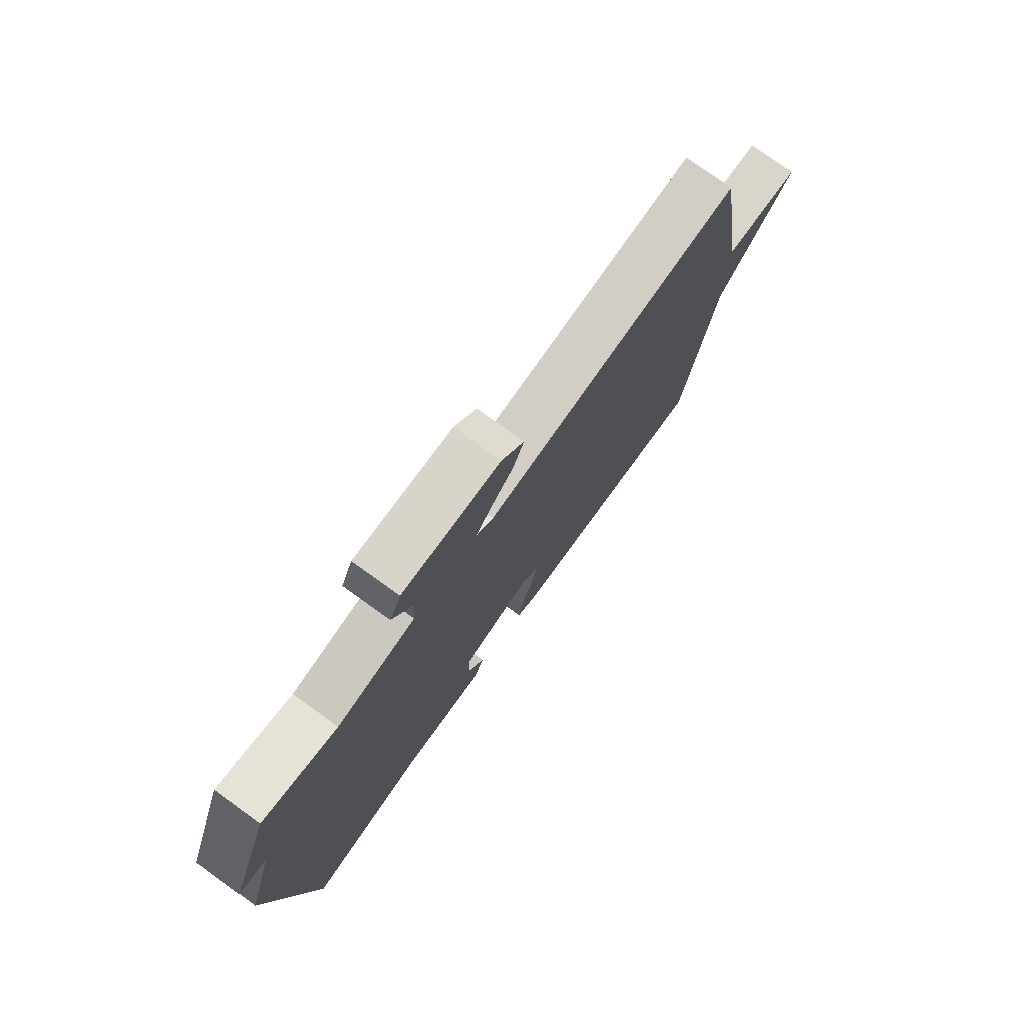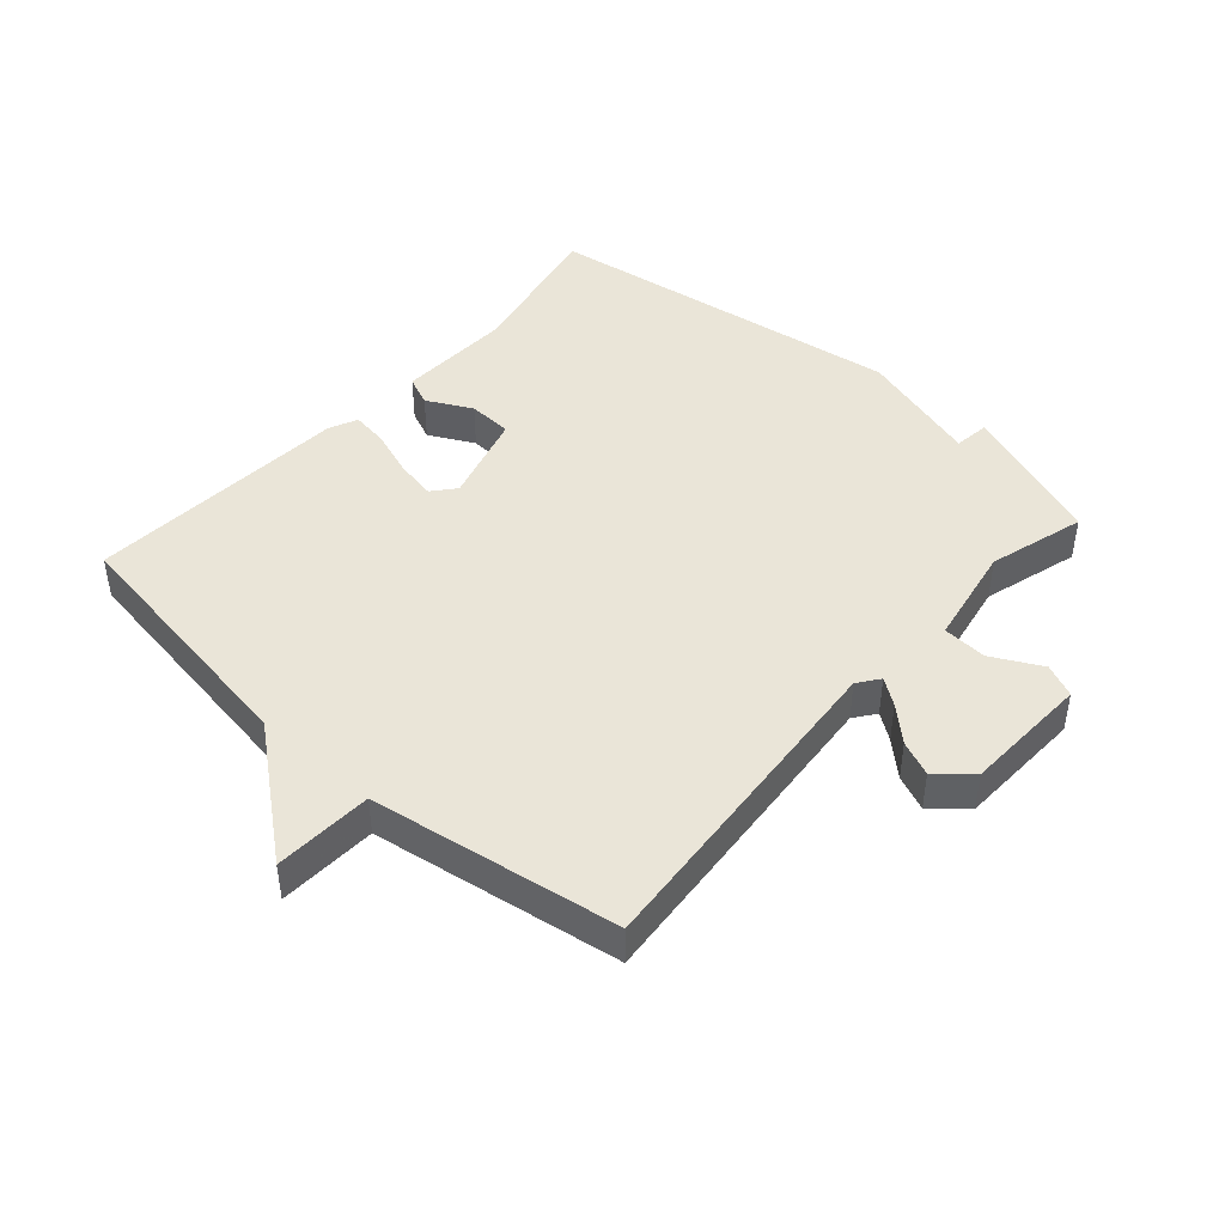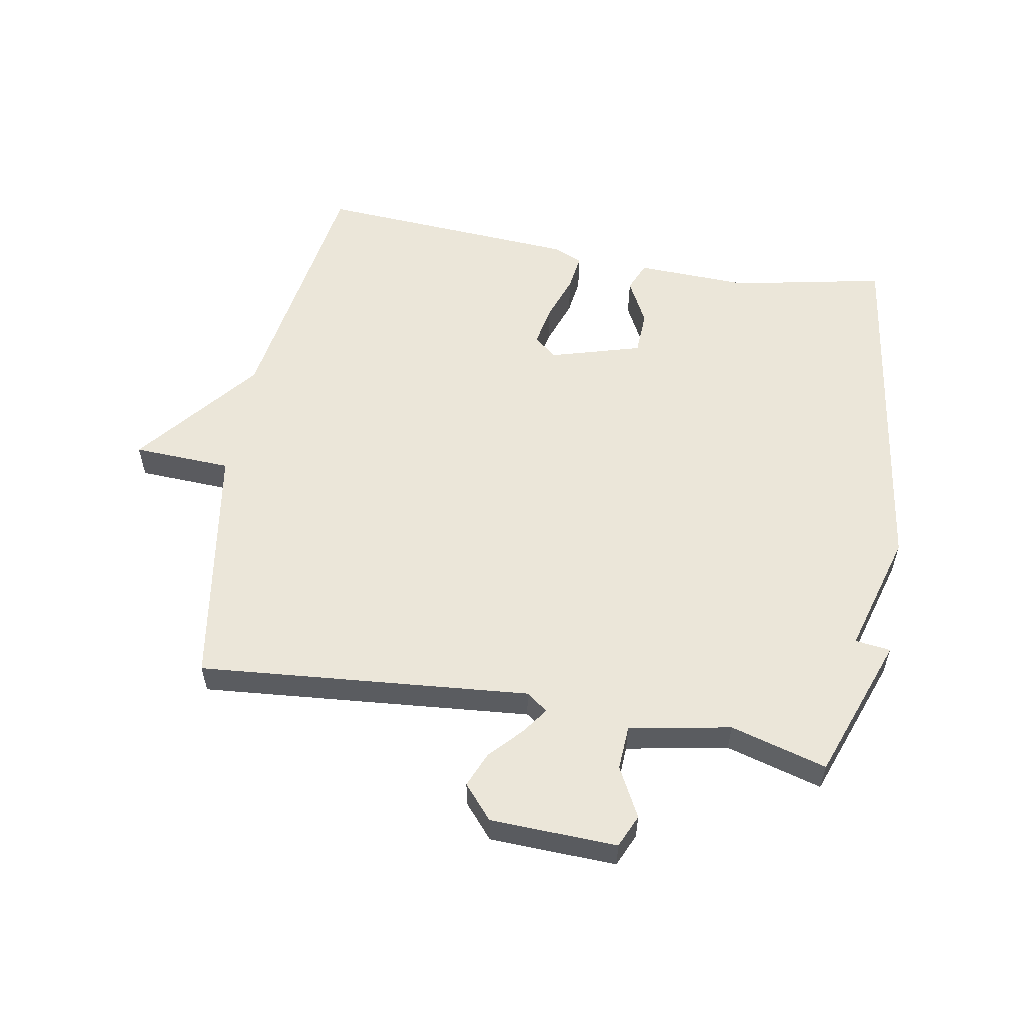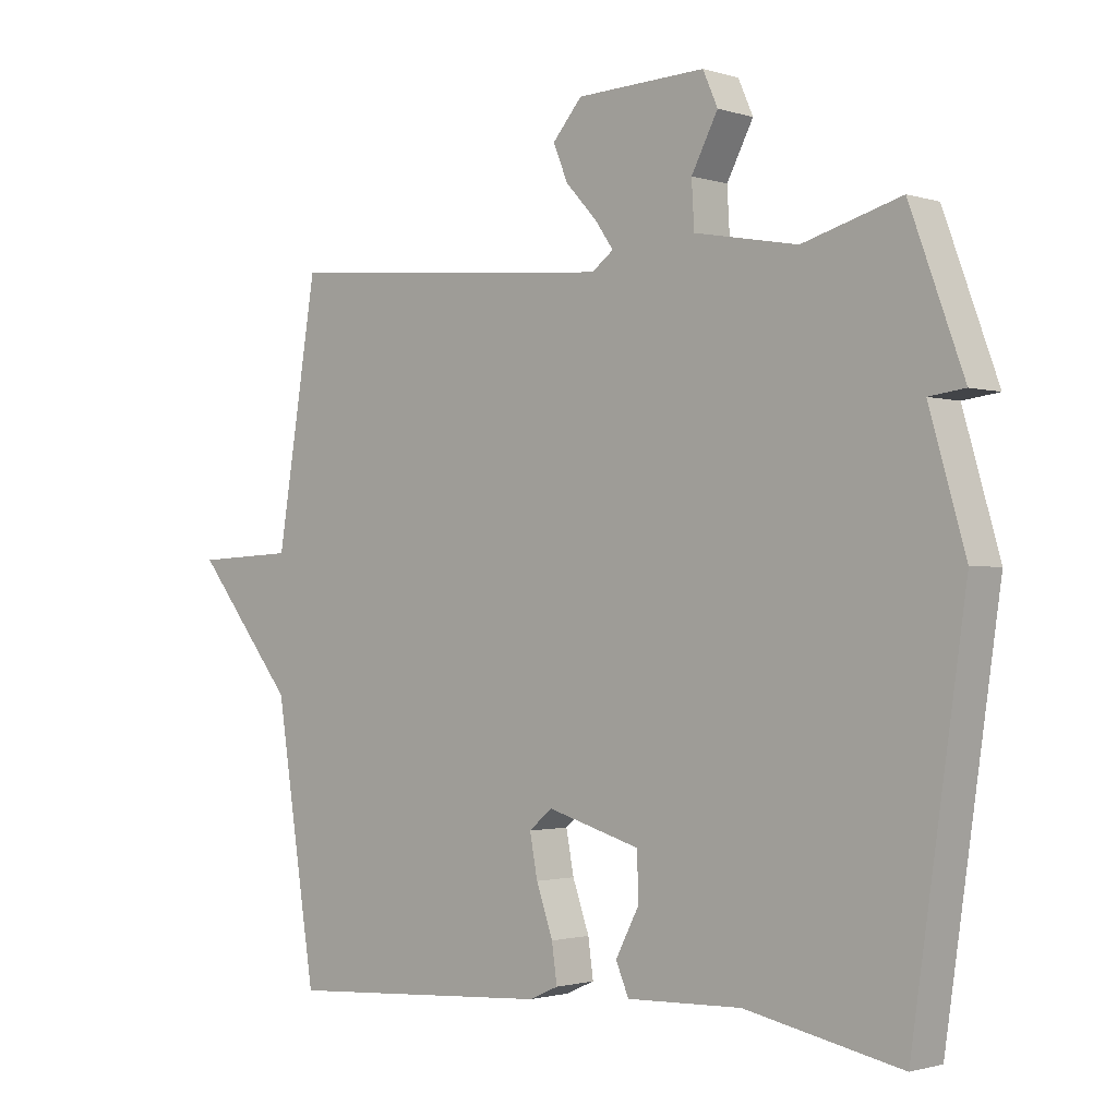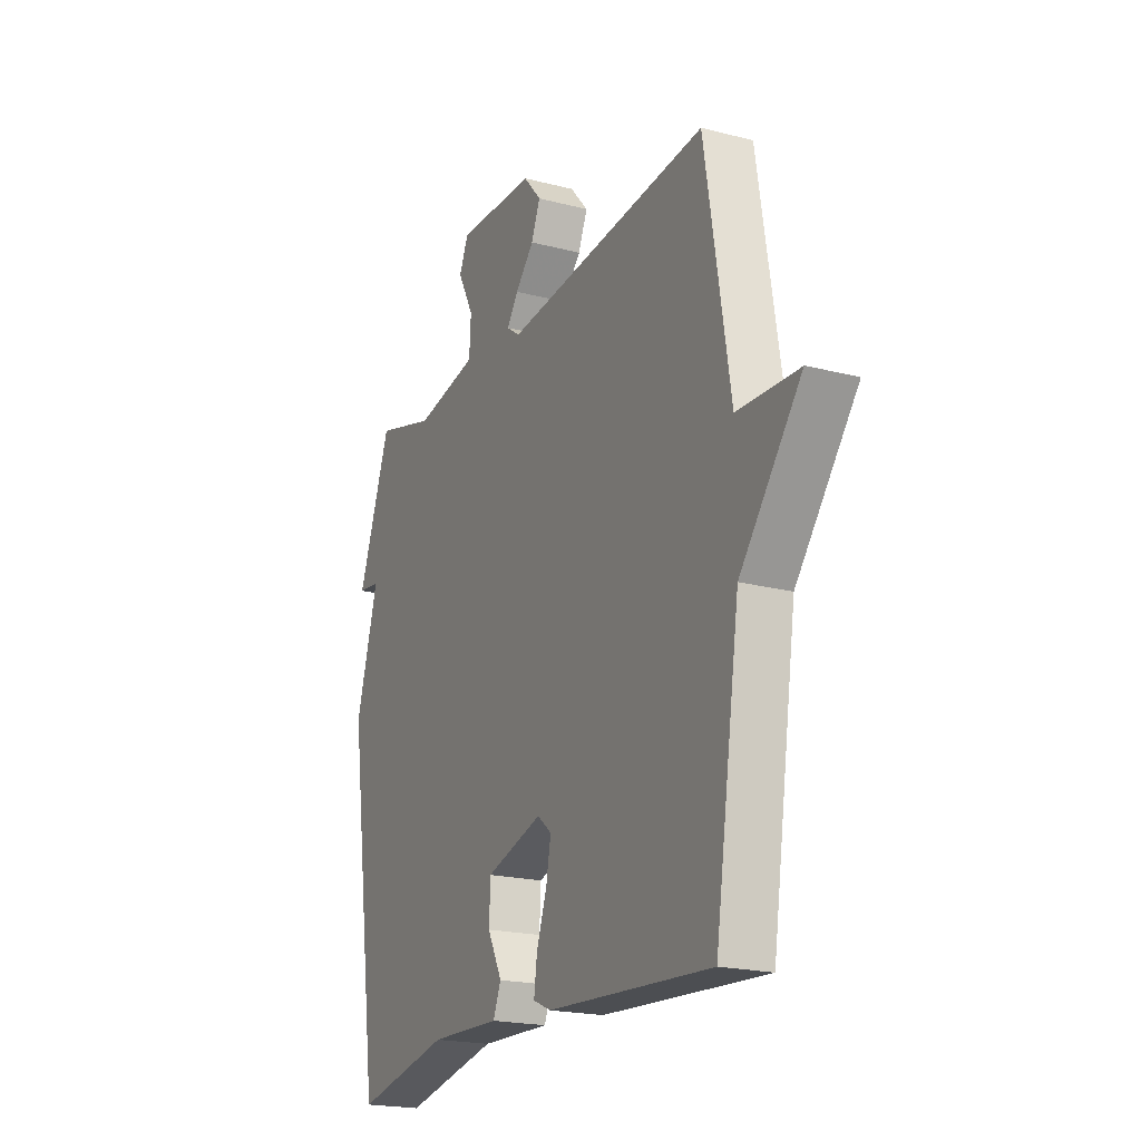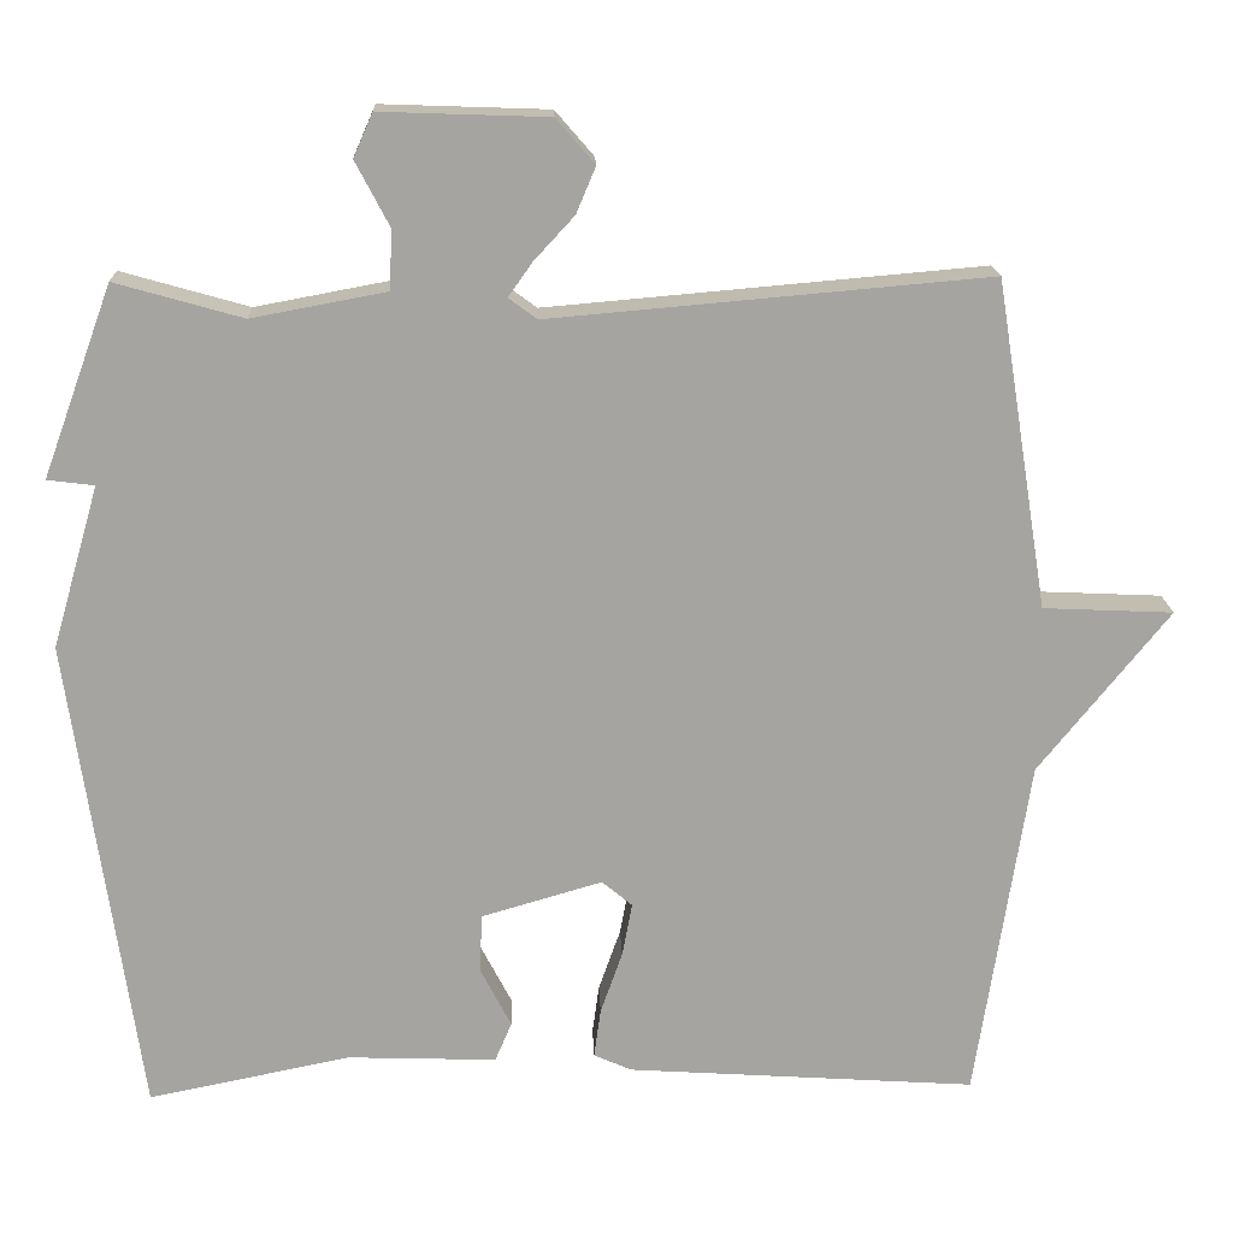
<metadata>
{"format":"obj","ext":"obj","renderer":"f3d","projection":"perspective","resolution":1024,"background":"white","views":[{"elev":76.7,"azim":125.7,"up":"+Z"},{"elev":44.6,"azim":-48.3,"up":"+Y"},{"elev":56.2,"azim":10.1,"up":"+Y"},{"elev":-1.5,"azim":42.1,"up":"+Z"},{"elev":-20.3,"azim":-115.4,"up":"+Z"},{"elev":16.8,"azim":178.0,"up":"+Z"}]}
</metadata>
<code>
v 0.5 0.07 -0.5
v 0.259 0.07 -0.451
v 0.081 0.07 -0.457
v 0.061 0.07 -0.41
v 0.098 0.07 -0.339
v 0.095 0.07 -0.269
v -0.049 0.07 -0.227
v -0.085 0.07 -0.257
v -0.073 0.07 -0.321
v -0.047 0.07 -0.395
v -0.039 0.07 -0.453
v -0.084 0.07 -0.473
v -0.5 0.07 -0.5
v -0.563 0.07 -0.091
v -0.718 0.07 0.102
v -0.563 0.07 0.109
v -0.5 0.07 0.5
v 0.022 0.07 0.454
v 0.056 0.07 0.479
v 0.027 0.07 0.52
v -0.021 0.07 0.572
v -0.044 0.07 0.627
v 0.002 0.07 0.68
v 0.202 0.07 0.687
v 0.225 0.07 0.635
v 0.184 0.07 0.557
v 0.188 0.07 0.487
v 0.348 0.07 0.457
v 0.5 0.07 0.5
v 0.583 0.07 0.273
v 0.527 0.07 0.266
v 0.583 0.07 0.073
v 0.5 0 -0.5
v 0.259 0 -0.451
v 0.081 0 -0.457
v 0.061 0 -0.41
v 0.098 0 -0.339
v 0.095 0 -0.269
v -0.049 0 -0.227
v -0.085 0 -0.257
v -0.073 0 -0.321
v -0.047 0 -0.395
v -0.039 0 -0.453
v -0.084 0 -0.473
v -0.5 0 -0.5
v -0.563 0 -0.091
v -0.718 0 0.102
v -0.563 0 0.109
v -0.5 0 0.5
v 0.022 0 0.454
v 0.056 0 0.479
v 0.027 0 0.52
v -0.021 0 0.572
v -0.044 0 0.627
v 0.002 0 0.68
v 0.202 0 0.687
v 0.225 0 0.635
v 0.184 0 0.557
v 0.188 0 0.487
v 0.348 0 0.457
v 0.5 0 0.5
v 0.583 0 0.273
v 0.527 0 0.266
v 0.583 0 0.073
f 31 32 1 2
f 28 29 30 31
f 27 28 31 2
f 24 25 26
f 23 24 26
f 22 23 26
f 21 22 26
f 20 21 26
f 19 20 26 27
f 18 19 27 2
f 16 17 18
f 14 15 16
f 13 14 16
f 12 13 16
f 11 12 16
f 10 11 16
f 9 10 16
f 8 9 16
f 7 8 16 18
f 6 7 18
f 2 3 4 5
f 2 5 6
f 2 6 18
f 34 33 64 63
f 63 62 61 60
f 34 63 60 59
f 58 57 56
f 58 56 55
f 58 55 54
f 58 54 53
f 58 53 52
f 59 58 52 51
f 34 59 51 50
f 50 49 48
f 48 47 46
f 48 46 45
f 48 45 44
f 48 44 43
f 48 43 42
f 48 42 41
f 48 41 40
f 50 48 40 39
f 50 39 38
f 37 36 35 34
f 38 37 34
f 50 38 34
f 1 33 34 2
f 2 34 35 3
f 3 35 36 4
f 4 36 37 5
f 5 37 38 6
f 6 38 39 7
f 7 39 40 8
f 8 40 41 9
f 9 41 42 10
f 10 42 43 11
f 11 43 44 12
f 12 44 45 13
f 13 45 46 14
f 14 46 47 15
f 15 47 48 16
f 16 48 49 17
f 17 49 50 18
f 18 50 51 19
f 19 51 52 20
f 20 52 53 21
f 21 53 54 22
f 22 54 55 23
f 23 55 56 24
f 24 56 57 25
f 25 57 58 26
f 26 58 59 27
f 27 59 60 28
f 28 60 61 29
f 29 61 62 30
f 30 62 63 31
f 31 63 64 32
f 32 64 33 1

</code>
